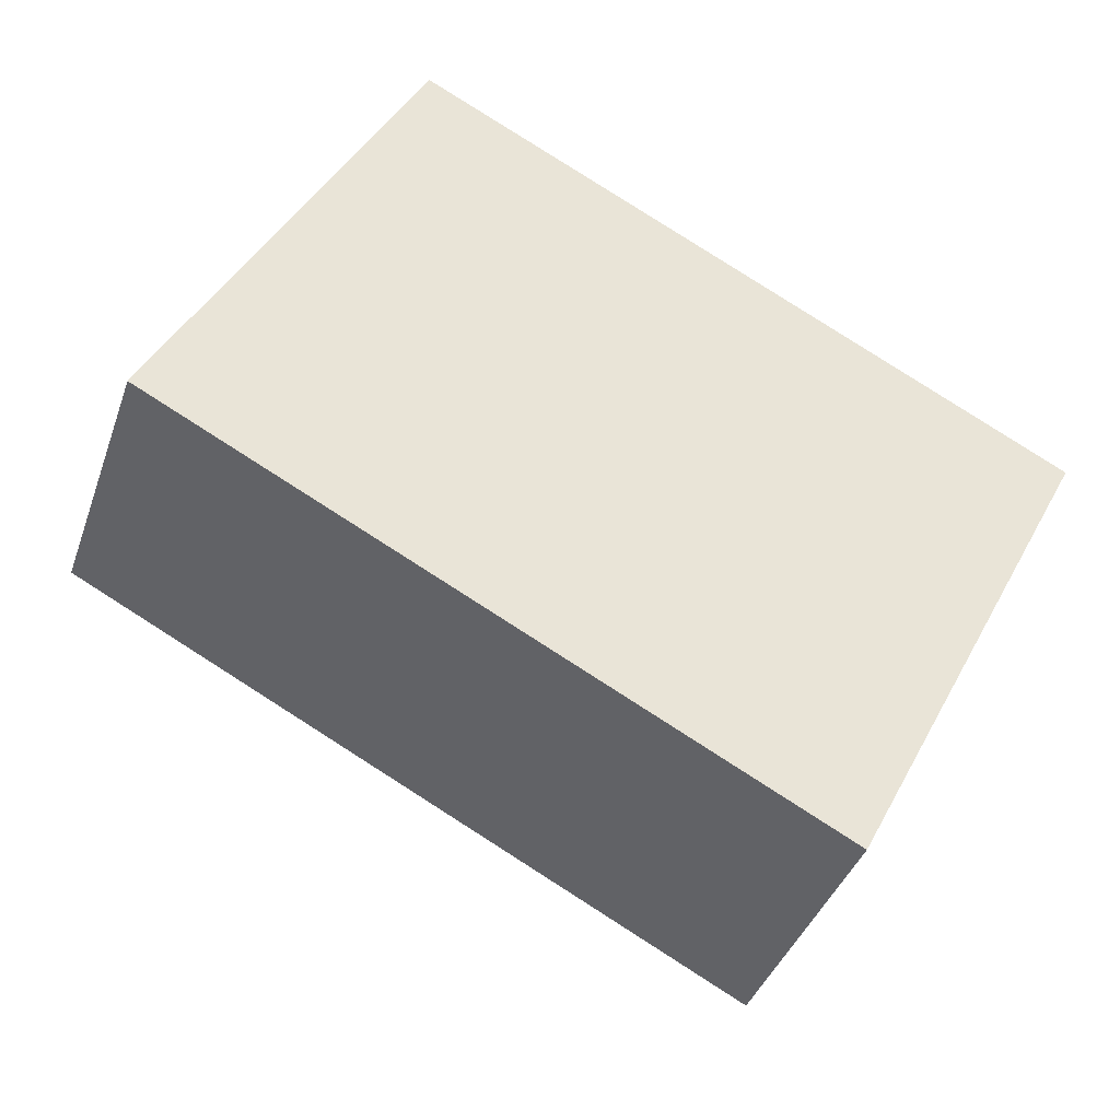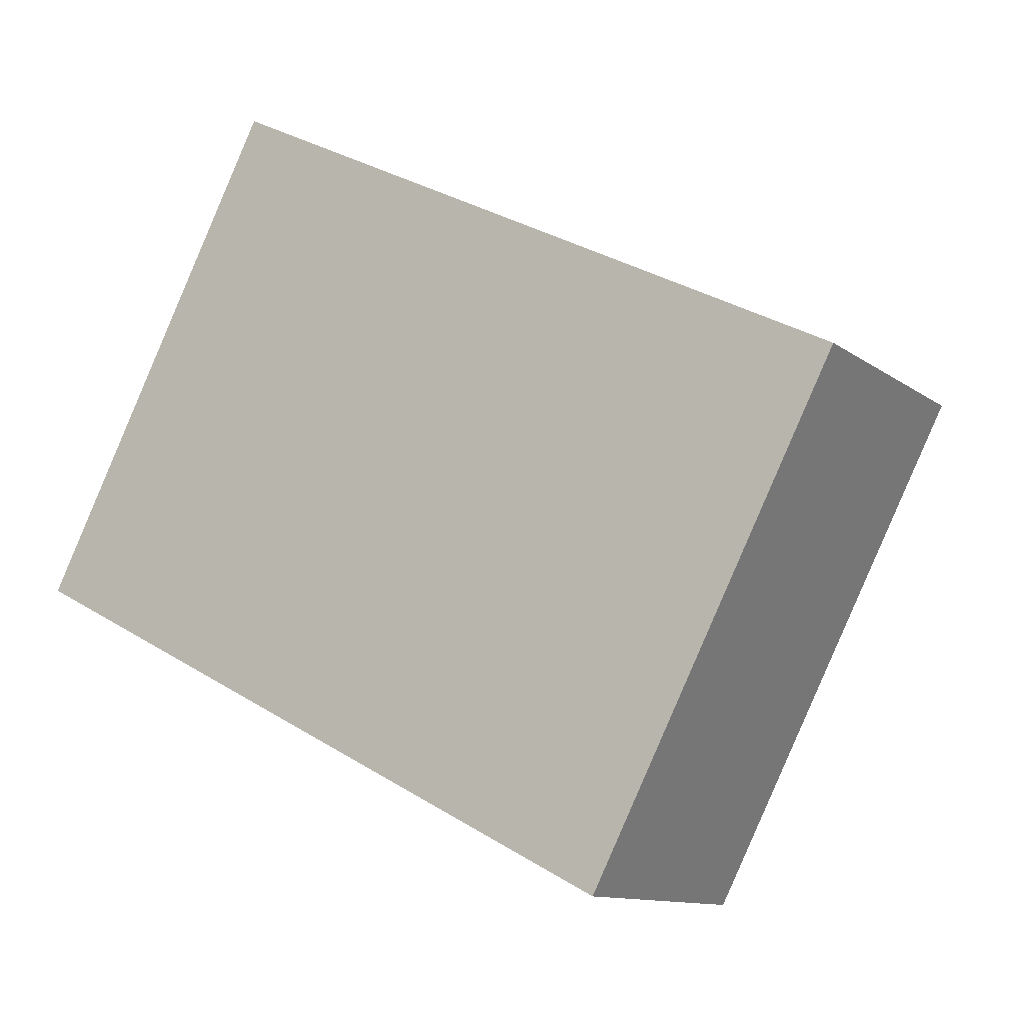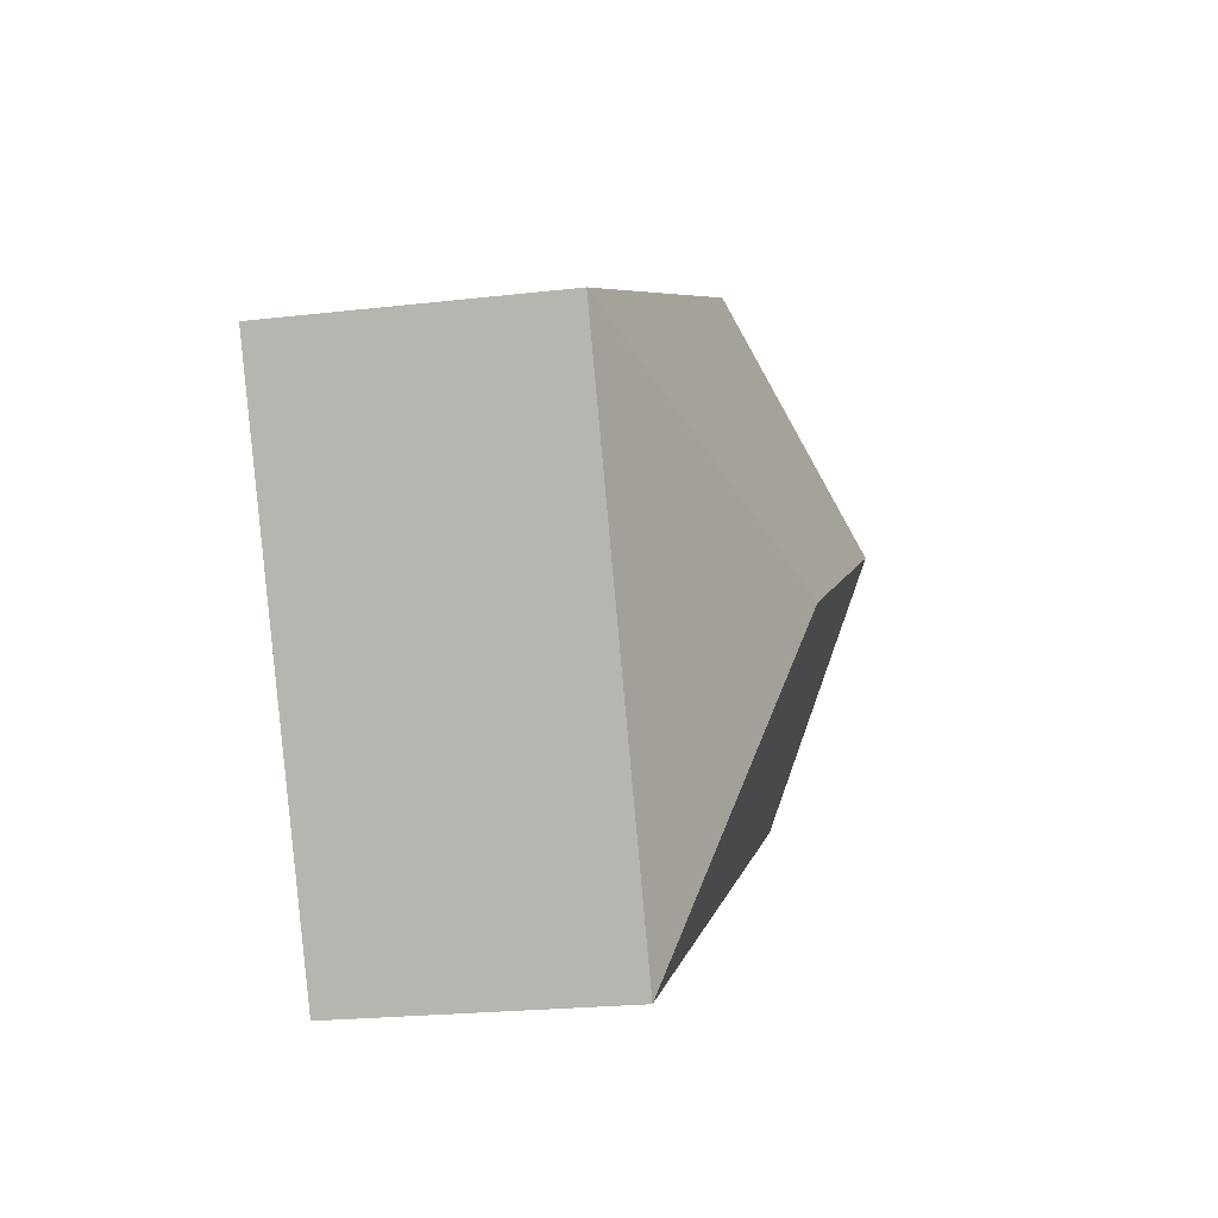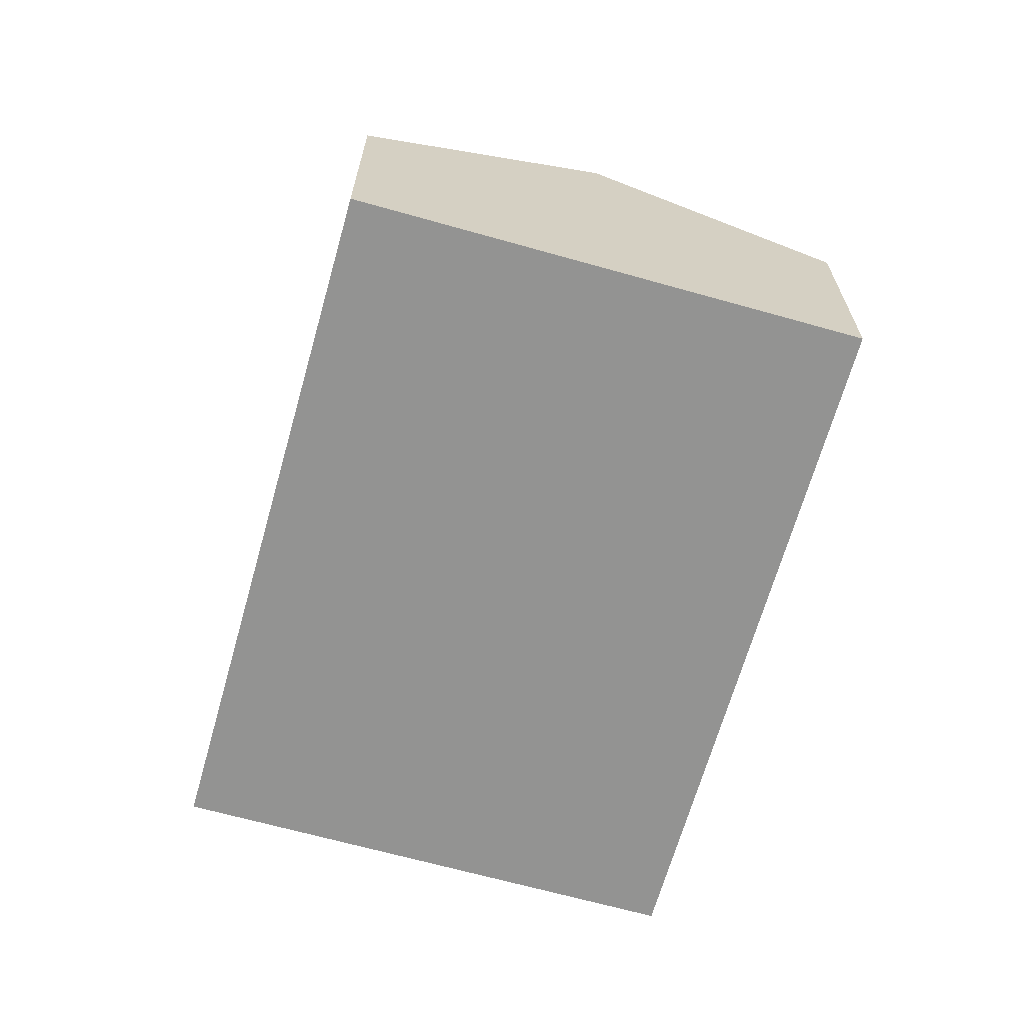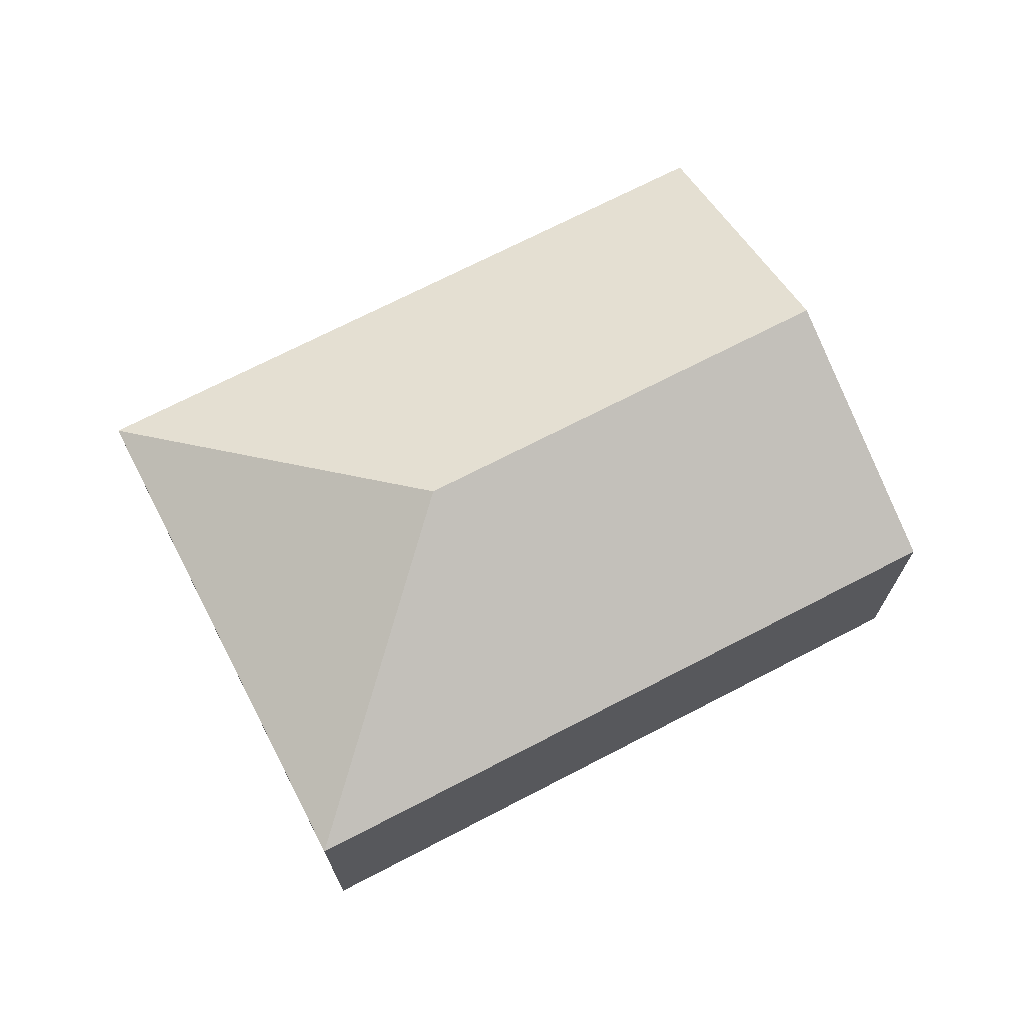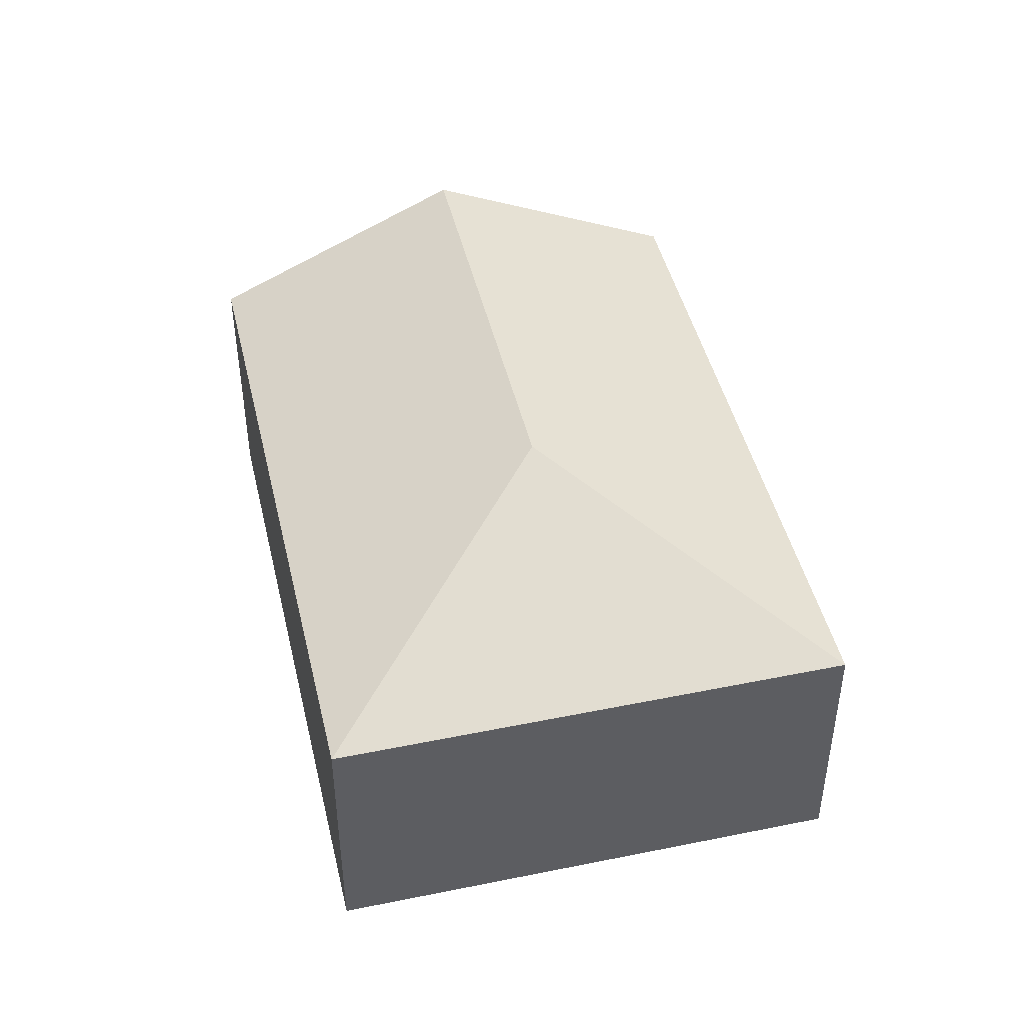
<metadata>
{"format":"obj","ext":"obj","renderer":"f3d","projection":"perspective","resolution":1024,"background":"white","views":[{"elev":-39.4,"azim":-18.4,"up":"+Z"},{"elev":-11.4,"azim":30.8,"up":"+Z"},{"elev":-22.0,"azim":101.5,"up":"+Z"},{"elev":-66.6,"azim":-78.5,"up":"+Y"},{"elev":71.1,"azim":179.9,"up":"+Y"},{"elev":45.8,"azim":104.1,"up":"+Y"}]}
</metadata>
<code>
v  4.498 3.291 0.252
v  2.093 2.274 4.06
v  7.574 2.274 1.236
v  1.047 3.291 2.03
v  5.482 2.274 -2.825
v  0 2.274 1.392e-16
v  5.482 1.73e-16 -2.825
v  0 0 0
v  1.047 -1.243e-16 2.03
v  2.093 -2.486e-16 4.06
v  7.574 -7.568e-17 1.236
g defaultobject
f 1 2 3
f 2 1 4
f 1 3 5
f 4 5 6
f 5 4 1
f 7 6 5
f 6 7 8
f 8 4 6
f 4 8 2
f 2 8 9
f 2 9 10
f 10 3 2
f 3 10 11
f 11 5 3
f 5 11 7
f 11 8 7
f 8 11 9
f 9 11 10

</code>
